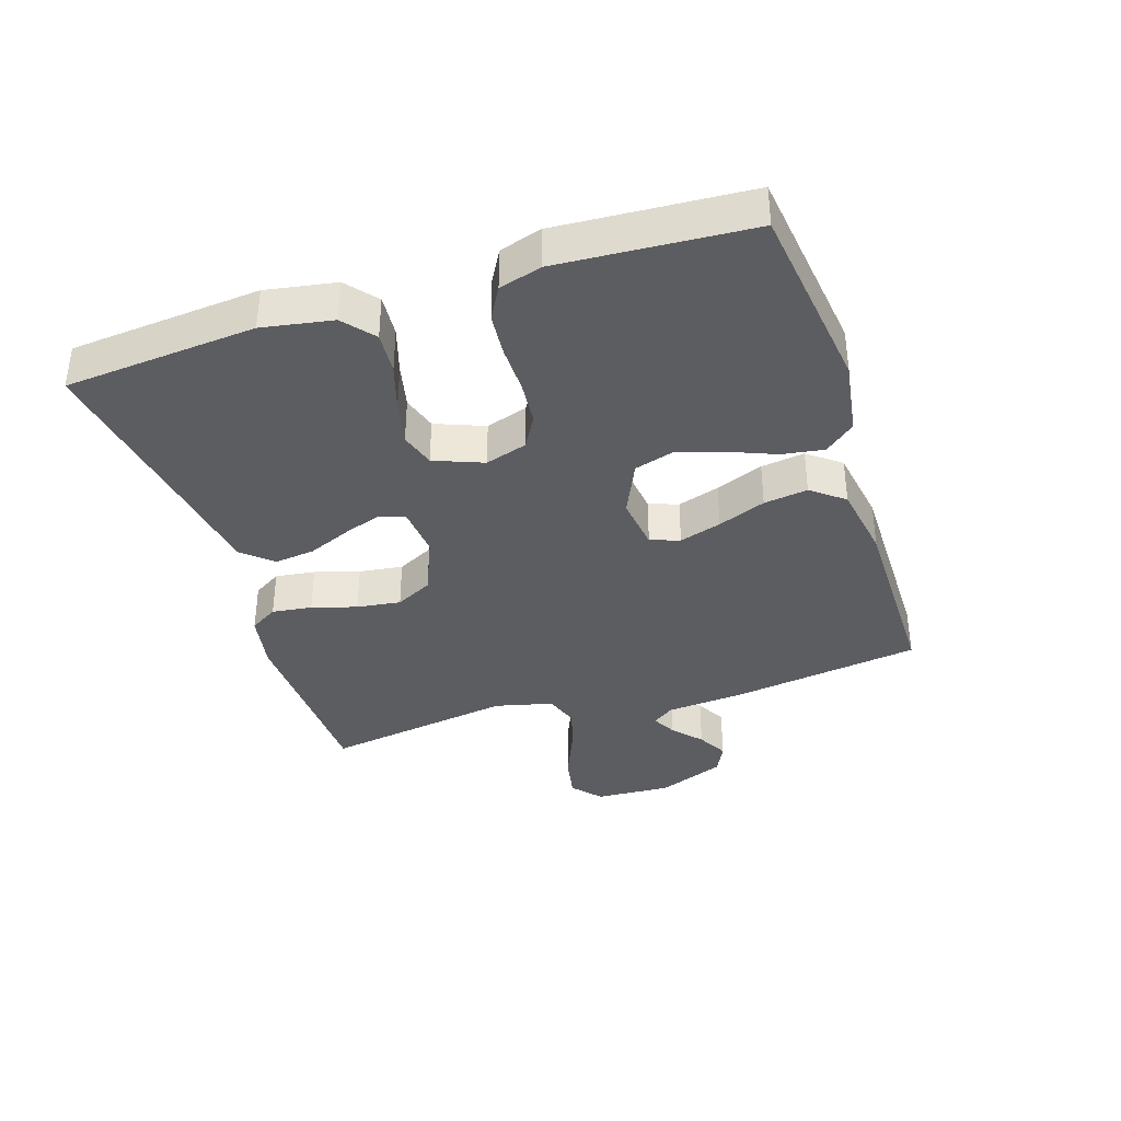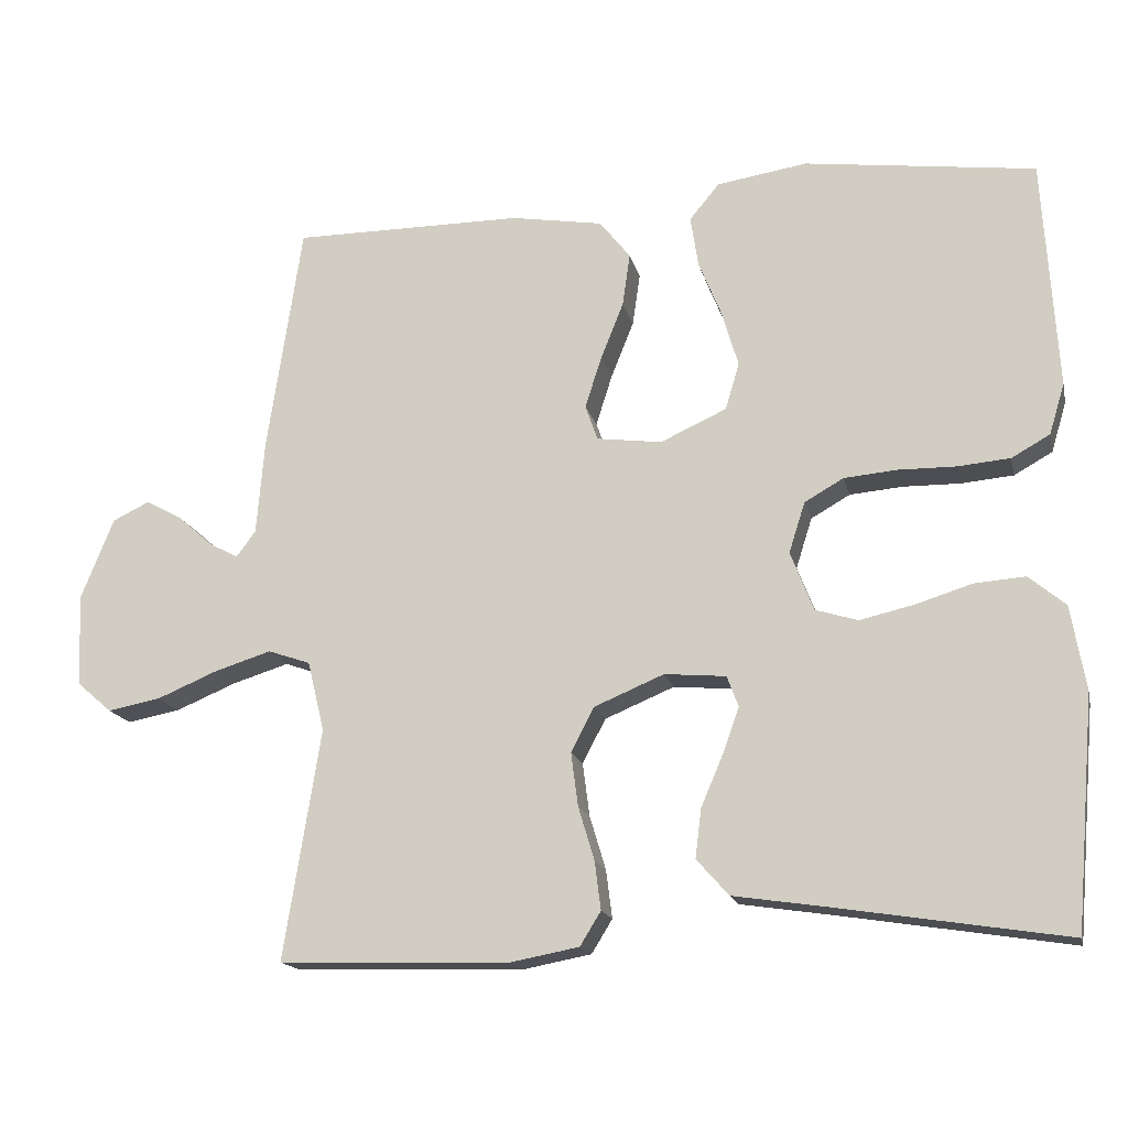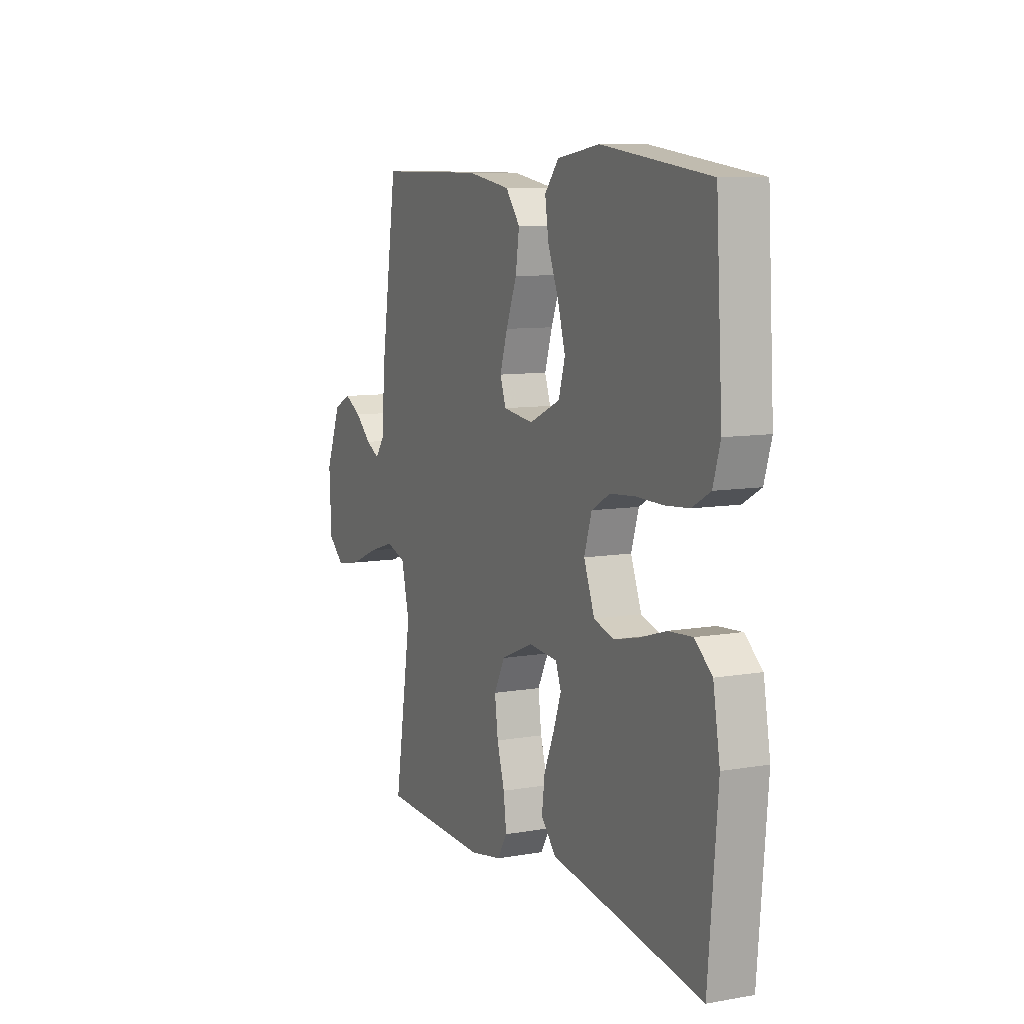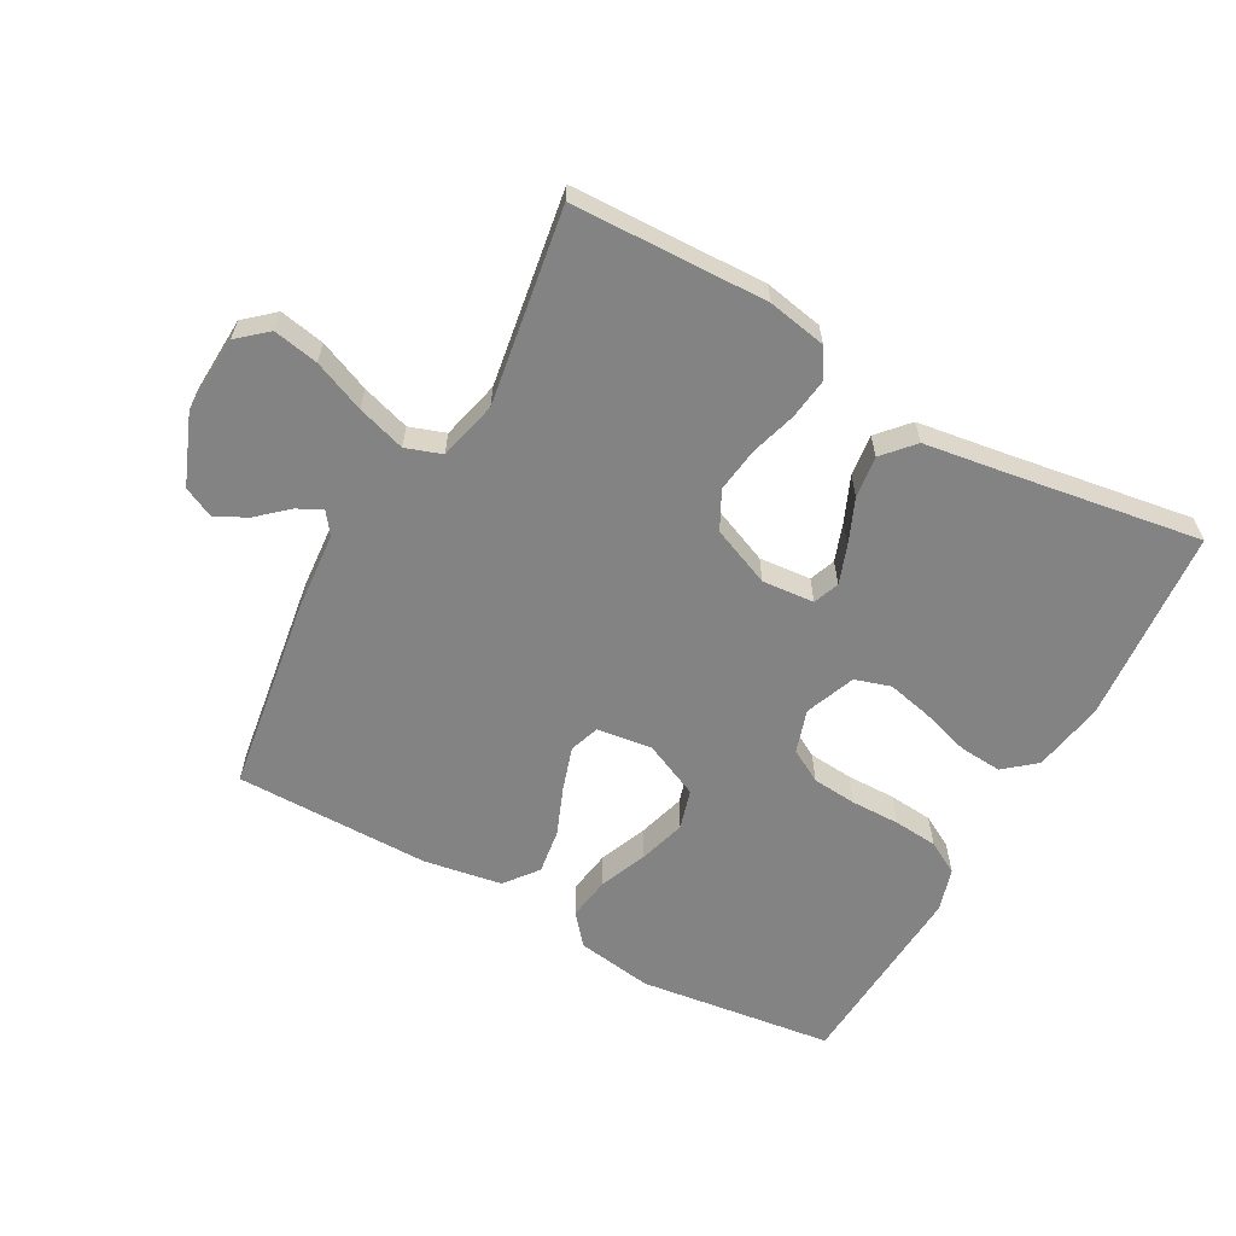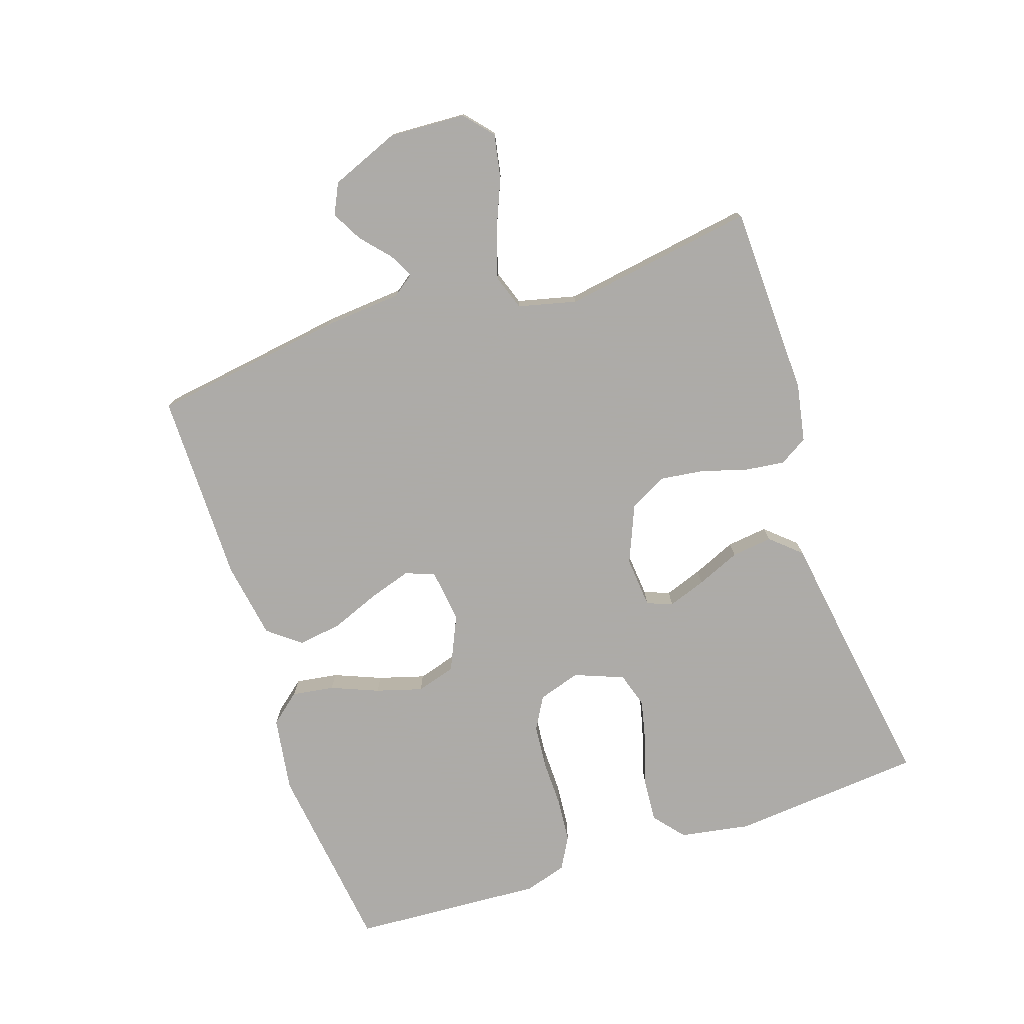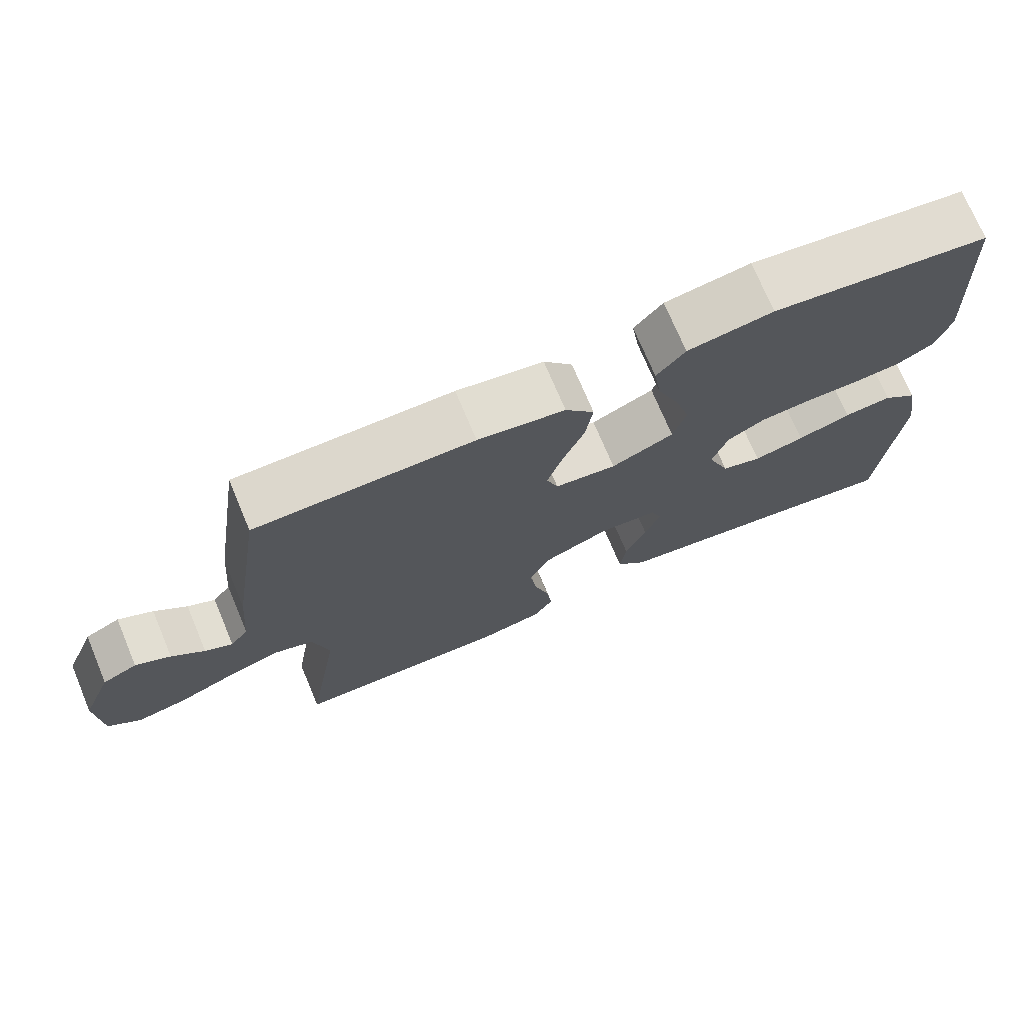
<metadata>
{"format":"obj","ext":"obj","renderer":"f3d","projection":"perspective","resolution":1024,"background":"white","views":[{"elev":-36.8,"azim":-72.2,"up":"+Y"},{"elev":-16.5,"azim":-167.3,"up":"+Z"},{"elev":9.0,"azim":-114.9,"up":"+Z"},{"elev":-61.2,"azim":151.0,"up":"+Y"},{"elev":-76.5,"azim":108.4,"up":"+Y"},{"elev":72.9,"azim":157.2,"up":"+Z"}]}
</metadata>
<code>
v -0.5 0.07 -0.5
v -0.526 0.07 -0.2
v -0.507 0.07 -0.09
v -0.459 0.07 -0.05
v -0.393 0.07 -0.055
v -0.319 0.07 -0.078
v -0.249 0.07 -0.094
v -0.194 0.07 -0.077
v -0.164 0.07 0
v -0.185 0.07 0.066
v -0.236 0.07 0.095
v -0.305 0.07 0.101
v -0.38 0.07 0.1
v -0.448 0.07 0.106
v -0.498 0.07 0.134
v -0.518 0.07 0.2
v -0.5 0.07 0.5
v -0.2 0.07 0.539
v -0.082 0.07 0.521
v -0.043 0.07 0.474
v -0.053 0.07 0.408
v -0.083 0.07 0.334
v -0.104 0.07 0.262
v -0.086 0.07 0.201
v 0 0.07 0.162
v 0.085 0.07 0.173
v 0.101 0.07 0.219
v 0.08 0.07 0.285
v 0.05 0.07 0.36
v 0.04 0.07 0.429
v 0.08 0.07 0.48
v 0.2 0.07 0.5
v 0.5 0.07 0.5
v 0.545 0.07 0.2
v 0.555 0.07 0.078
v 0.58 0.07 0.044
v 0.618 0.07 0.064
v 0.663 0.07 0.104
v 0.711 0.07 0.13
v 0.759 0.07 0.107
v 0.802 0.07 0
v 0.796 0.07 -0.12
v 0.751 0.07 -0.159
v 0.682 0.07 -0.146
v 0.603 0.07 -0.113
v 0.529 0.07 -0.09
v 0.474 0.07 -0.109
v 0.452 0.07 -0.2
v 0.5 0.07 -0.5
v 0.2 0.07 -0.509
v 0.11 0.07 -0.492
v 0.083 0.07 -0.448
v 0.091 0.07 -0.385
v 0.112 0.07 -0.315
v 0.121 0.07 -0.246
v 0.091 0.07 -0.188
v 0 0.07 -0.15
v -0.08 0.07 -0.157
v -0.095 0.07 -0.197
v -0.074 0.07 -0.256
v -0.045 0.07 -0.324
v -0.037 0.07 -0.388
v -0.079 0.07 -0.435
v -0.2 0.07 -0.453
v -0.5 0 -0.5
v -0.526 0 -0.2
v -0.507 0 -0.09
v -0.459 0 -0.05
v -0.393 0 -0.055
v -0.319 0 -0.078
v -0.249 0 -0.094
v -0.194 0 -0.077
v -0.164 0 0
v -0.185 0 0.066
v -0.236 0 0.095
v -0.305 0 0.101
v -0.38 0 0.1
v -0.448 0 0.106
v -0.498 0 0.134
v -0.518 0 0.2
v -0.5 0 0.5
v -0.2 0 0.539
v -0.082 0 0.521
v -0.043 0 0.474
v -0.053 0 0.408
v -0.083 0 0.334
v -0.104 0 0.262
v -0.086 0 0.201
v 0 0 0.162
v 0.085 0 0.173
v 0.101 0 0.219
v 0.08 0 0.285
v 0.05 0 0.36
v 0.04 0 0.429
v 0.08 0 0.48
v 0.2 0 0.5
v 0.5 0 0.5
v 0.545 0 0.2
v 0.555 0 0.078
v 0.58 0 0.044
v 0.618 0 0.064
v 0.663 0 0.104
v 0.711 0 0.13
v 0.759 0 0.107
v 0.802 0 0
v 0.796 0 -0.12
v 0.751 0 -0.159
v 0.682 0 -0.146
v 0.603 0 -0.113
v 0.529 0 -0.09
v 0.474 0 -0.109
v 0.452 0 -0.2
v 0.5 0 -0.5
v 0.2 0 -0.509
v 0.11 0 -0.492
v 0.083 0 -0.448
v 0.091 0 -0.385
v 0.112 0 -0.315
v 0.121 0 -0.246
v 0.091 0 -0.188
v 0 0 -0.15
v -0.08 0 -0.157
v -0.095 0 -0.197
v -0.074 0 -0.256
v -0.045 0 -0.324
v -0.037 0 -0.388
v -0.079 0 -0.435
v -0.2 0 -0.453
f 62 63 64
f 61 62 64
f 60 61 64
f 4 5 6
f 3 4 6
f 2 3 6
f 1 2 6
f 64 1 6
f 60 64 6
f 59 60 6
f 58 59 6 7
f 57 58 7 8
f 52 53 54
f 51 52 54
f 50 51 54
f 49 50 54
f 48 49 54
f 47 48 54 55
f 43 44 45
f 42 43 45
f 41 42 45
f 40 41 45
f 39 40 45
f 38 39 45
f 37 38 45
f 36 37 45 46
f 35 36 46 47
f 34 35 47
f 33 34 47
f 32 33 47
f 31 32 47
f 30 31 47
f 29 30 47
f 28 29 47
f 20 21 22
f 19 20 22
f 18 19 22
f 17 18 22
f 16 17 22
f 15 16 22
f 14 15 22
f 13 14 22
f 12 13 22
f 11 12 22 23
f 10 11 23 24
f 57 8 9
f 10 24 25
f 9 10 25
f 57 9 25
f 56 57 25
f 27 28 47
f 47 55 56
f 27 47 56
f 26 27 56
f 25 26 56
f 128 127 126
f 128 126 125
f 128 125 124
f 70 69 68
f 70 68 67
f 70 67 66
f 70 66 65
f 70 65 128
f 70 128 124
f 70 124 123
f 71 70 123 122
f 72 71 122 121
f 118 117 116
f 118 116 115
f 118 115 114
f 118 114 113
f 118 113 112
f 119 118 112 111
f 109 108 107
f 109 107 106
f 109 106 105
f 109 105 104
f 109 104 103
f 109 103 102
f 109 102 101
f 110 109 101 100
f 111 110 100 99
f 111 99 98
f 111 98 97
f 111 97 96
f 111 96 95
f 111 95 94
f 111 94 93
f 111 93 92
f 86 85 84
f 86 84 83
f 86 83 82
f 86 82 81
f 86 81 80
f 86 80 79
f 86 79 78
f 86 78 77
f 86 77 76
f 87 86 76 75
f 88 87 75 74
f 73 72 121
f 89 88 74
f 89 74 73
f 89 73 121
f 89 121 120
f 111 92 91
f 120 119 111
f 120 111 91
f 120 91 90
f 120 90 89
f 1 65 66 2
f 2 66 67 3
f 3 67 68 4
f 4 68 69 5
f 5 69 70 6
f 6 70 71 7
f 7 71 72 8
f 8 72 73 9
f 9 73 74 10
f 10 74 75 11
f 11 75 76 12
f 12 76 77 13
f 13 77 78 14
f 14 78 79 15
f 15 79 80 16
f 16 80 81 17
f 17 81 82 18
f 18 82 83 19
f 19 83 84 20
f 20 84 85 21
f 21 85 86 22
f 22 86 87 23
f 23 87 88 24
f 24 88 89 25
f 25 89 90 26
f 26 90 91 27
f 27 91 92 28
f 28 92 93 29
f 29 93 94 30
f 30 94 95 31
f 31 95 96 32
f 32 96 97 33
f 33 97 98 34
f 34 98 99 35
f 35 99 100 36
f 36 100 101 37
f 37 101 102 38
f 38 102 103 39
f 39 103 104 40
f 40 104 105 41
f 41 105 106 42
f 42 106 107 43
f 43 107 108 44
f 44 108 109 45
f 45 109 110 46
f 46 110 111 47
f 47 111 112 48
f 48 112 113 49
f 49 113 114 50
f 50 114 115 51
f 51 115 116 52
f 52 116 117 53
f 53 117 118 54
f 54 118 119 55
f 55 119 120 56
f 56 120 121 57
f 57 121 122 58
f 58 122 123 59
f 59 123 124 60
f 60 124 125 61
f 61 125 126 62
f 62 126 127 63
f 63 127 128 64
f 64 128 65 1

</code>
